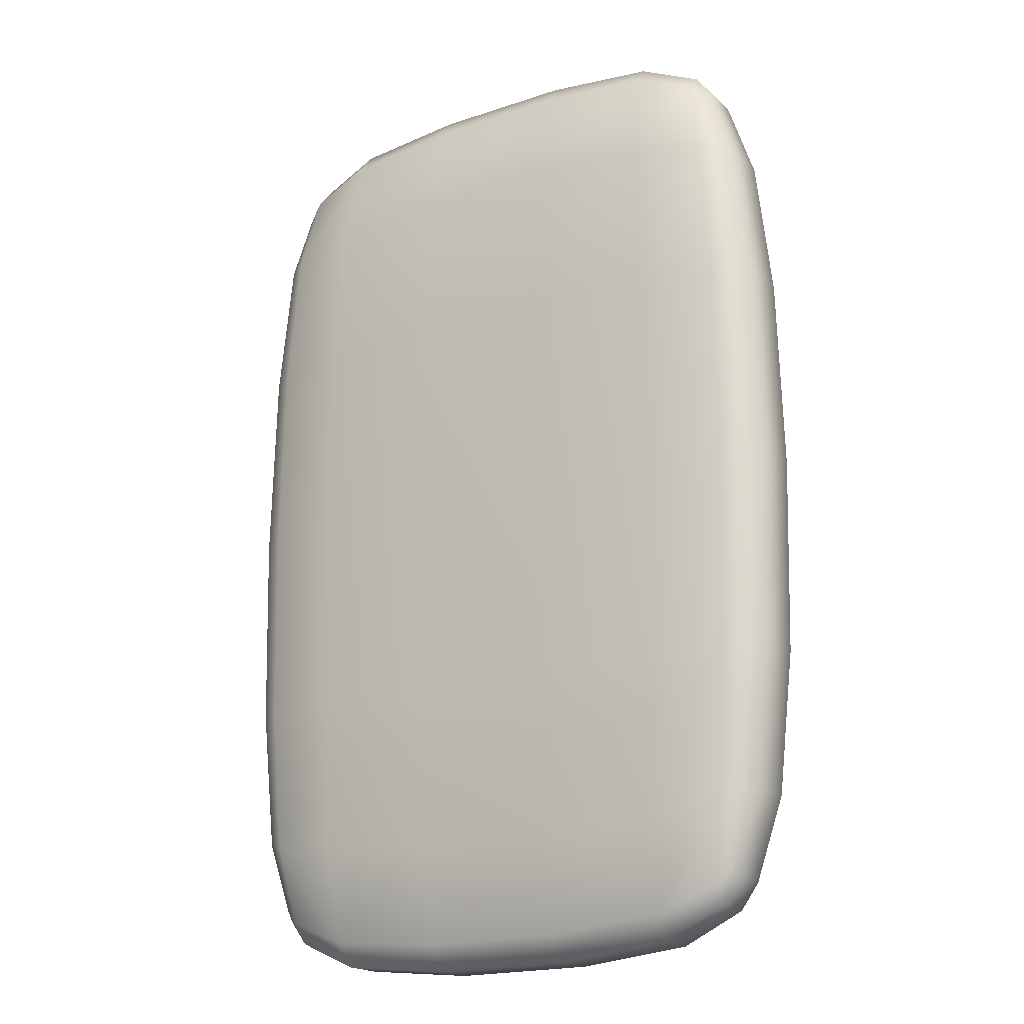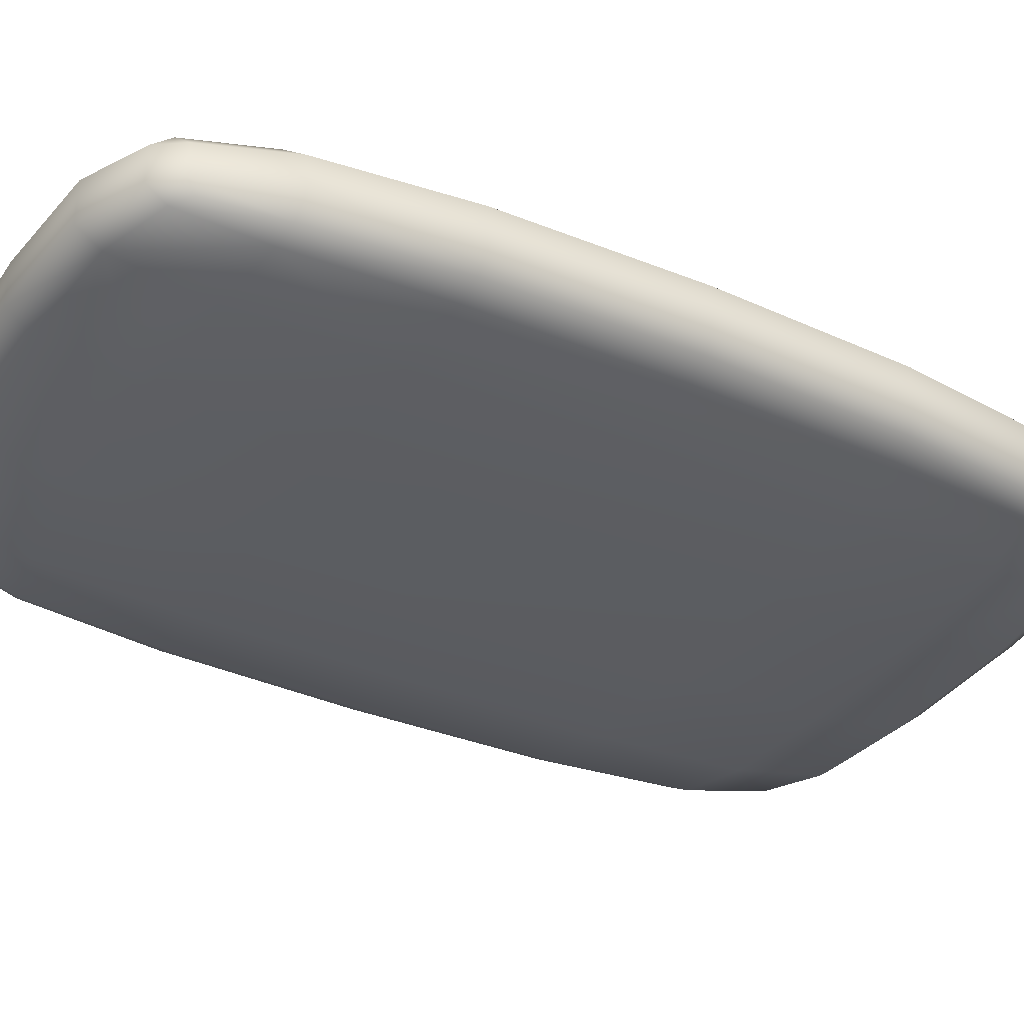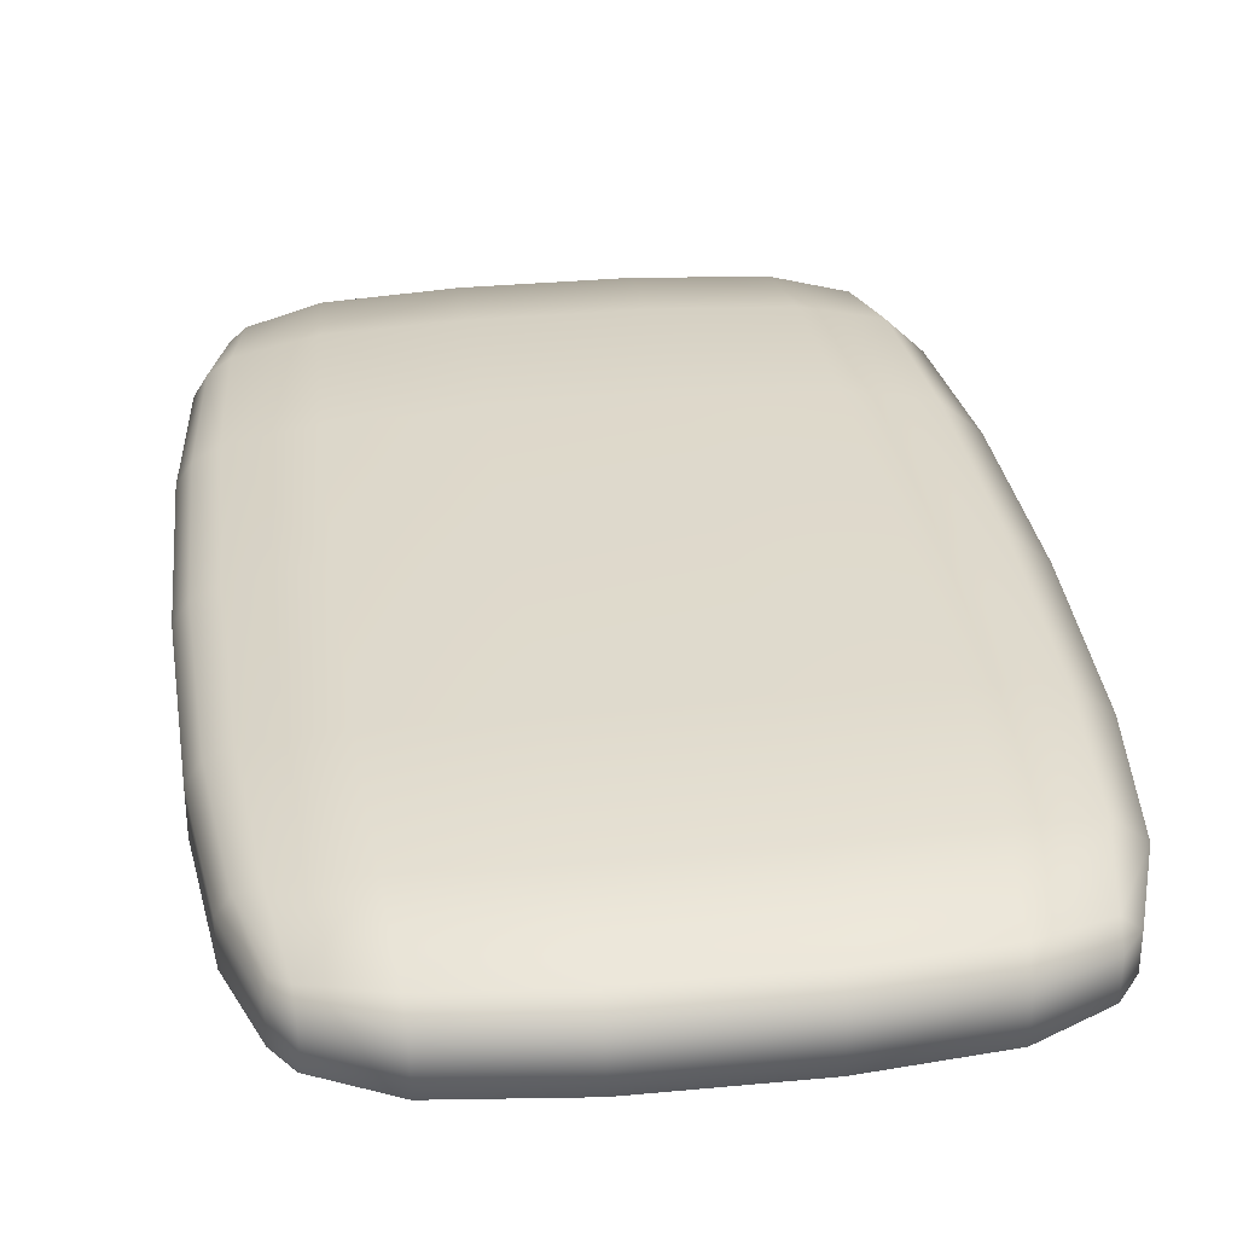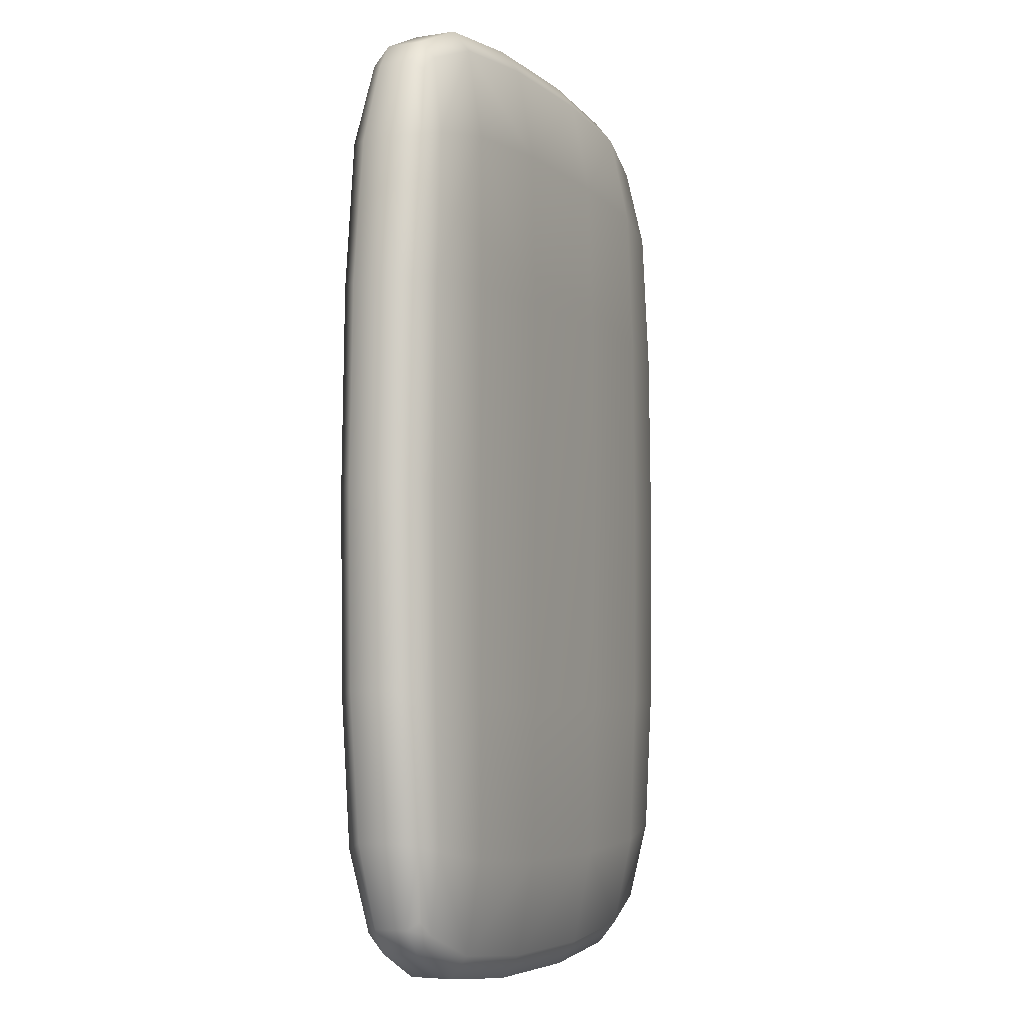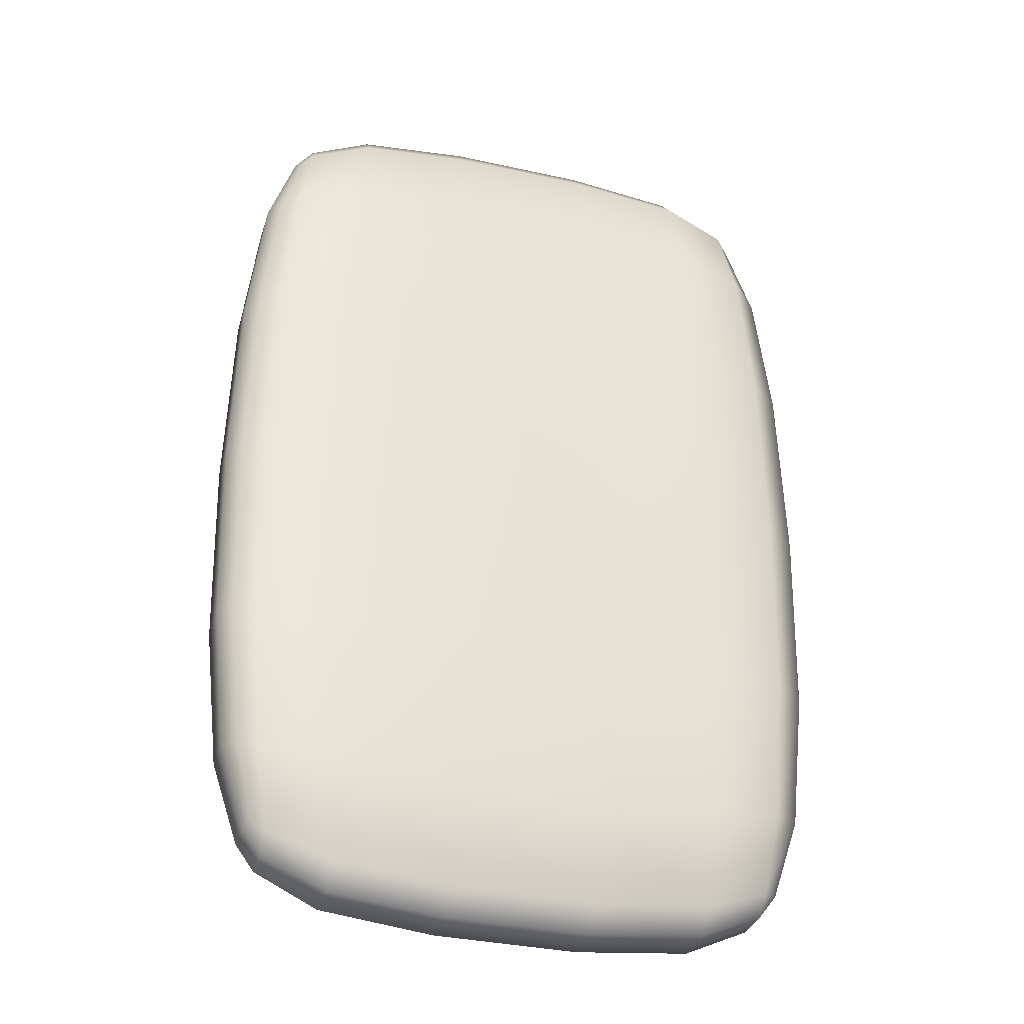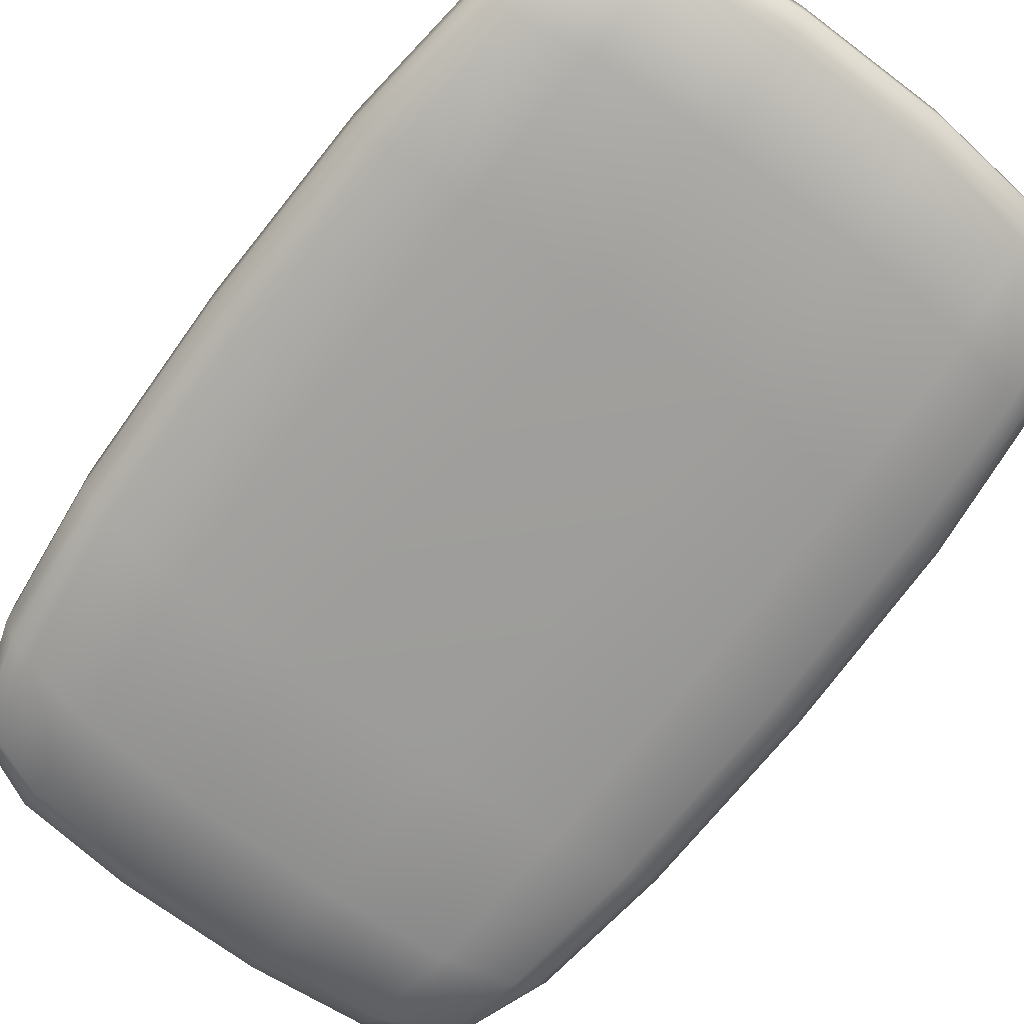
<metadata>
{"format":"obj","ext":"obj","renderer":"f3d","projection":"perspective","resolution":1024,"background":"white","views":[{"elev":-19.4,"azim":-147.9,"up":"+Y"},{"elev":-35.6,"azim":60.5,"up":"+Z"},{"elev":32.2,"azim":-7.5,"up":"+Z"},{"elev":-5.5,"azim":115.4,"up":"+Y"},{"elev":-34.3,"azim":-16.7,"up":"+Y"},{"elev":-70.7,"azim":-37.0,"up":"+Z"}]}
</metadata>
<code>
g default
v -2.024 0.9808 0.2203
v -2.024 7.315 0.2203
v -2.024 0.9808 -0.2203
v -2.024 7.315 -0.2203
v 2.024 0.9808 -0.2203
v 2.024 7.315 -0.2203
v -2.28 2.63 0.3011
v -2.28 2.63 -0.3011
v 2.28 2.63 -0.3011
v -2.28 5.666 0.3011
v -2.28 5.666 -0.3011
v 2.28 5.666 -0.3011
v -2.17 1.529 0.2878
v -2.17 1.529 -0.2878
v 2.17 1.529 -0.2878
v -2.318 4.148 0.3027
v -2.318 4.148 -0.3027
v 2.318 4.148 -0.3027
v -2.17 6.767 0.2878
v -2.17 6.767 -0.2878
v 2.17 6.767 -0.2878
v 1.916 0.8689 0.2607
v 1.434 0.6806 0.3076
v 1.916 7.427 0.2607
v 1.434 7.616 0.3076
v -2.052 0.9151 0.1303
v -2.052 0.9151 -0.1303
v -2.052 7.381 0.1303
v -2.052 7.381 -0.1303
v -1.916 0.8689 -0.2607
v -1.434 0.6806 -0.3076
v 2.052 0.9151 -0.1303
v 2.052 0.9151 0.1303
v 2.052 7.381 -0.1303
v 2.052 7.381 0.1303
v -1.916 7.427 -0.2607
v -1.434 7.616 -0.3076
v -0.5507 7.699 -0.3153
v 0.5507 7.699 -0.3153
v -1.434 0.6806 0.3076
v -1.916 0.8689 0.2607
v -0.5507 0.5973 -0.3153
v 0.5507 0.5973 -0.3153
v -1.434 7.616 0.3076
v -1.916 7.427 0.2607
v 0.5507 7.699 0.3153
v -0.5507 7.699 0.3153
v 1.434 7.616 -0.3076
v 1.916 7.427 -0.2607
v 1.434 0.6806 -0.3076
v 1.916 0.8689 -0.2607
v 0.5507 0.5973 0.3153
v -0.5507 0.5973 0.3153
v -2.382 2.641 0.1628
v -2.382 2.641 -0.1628
v -2.111 2.612 -0.3903
v -1.533 2.569 -0.4666
v -0.5795 2.54 -0.4822
v 0.5795 2.54 -0.4822
v 1.533 2.569 -0.4666
v 2.111 2.612 -0.3903
v 2.382 2.641 -0.1628
v 2.382 2.641 0.1628
v 2.111 2.612 0.3903
v 1.533 2.569 0.4666
v 0.5795 2.54 0.4822
v -0.5795 2.54 0.4822
v -1.533 2.569 0.4666
v -2.111 2.612 0.3903
v -2.382 5.655 0.1628
v -2.382 5.655 -0.1628
v -2.111 5.684 -0.3903
v -1.533 5.727 -0.4666
v -0.5795 5.756 -0.4822
v 0.5795 5.756 -0.4822
v 1.533 5.727 -0.4666
v 2.111 5.684 -0.3903
v 2.382 5.655 -0.1628
v 2.382 5.655 0.1628
v 2.111 5.684 0.3903
v 1.533 5.727 0.4666
v 0.5795 5.756 0.4822
v -0.5795 5.756 0.4822
v -1.533 5.727 0.4666
v -2.111 5.684 0.3903
v -0.5848 4.148 0.4869
v 0.5848 4.148 0.4869
v -2.423 4.148 -0.1636
v -2.423 4.148 0.1636
v 0.5848 4.148 -0.4869
v -0.5848 4.148 -0.4869
v 2.423 4.148 0.1636
v 2.423 4.148 -0.1636
v 0.5651 1.332 0.455
v -0.5651 1.332 0.455
v 2.259 1.545 0.1558
v 2.259 1.545 -0.1558
v 0.5651 1.332 -0.455
v -0.5651 1.332 -0.455
v -2.259 1.545 0.1558
v -2.259 1.545 -0.1558
v -1.483 1.392 -0.4422
v -2.019 1.489 -0.3721
v -1.551 4.148 -0.4705
v -2.143 4.148 -0.3927
v -1.551 4.148 0.4705
v -2.143 4.148 0.3927
v -1.483 1.392 0.4422
v -2.019 1.489 0.3721
v 1.551 4.148 0.4705
v 2.143 4.148 0.3927
v 1.551 4.148 -0.4705
v 2.143 4.148 -0.3927
v 2.019 1.489 -0.3721
v 1.483 1.392 -0.4422
v 1.483 1.392 0.4422
v 2.019 1.489 0.3721
v -2.259 6.751 0.1558
v -2.259 6.751 -0.1558
v -1.483 6.905 -0.4422
v -2.019 6.807 -0.3721
v 0.5651 6.964 -0.455
v -0.5651 6.964 -0.455
v 1.483 6.905 -0.4422
v 2.019 6.807 -0.3721
v 2.259 6.751 0.1558
v 2.259 6.751 -0.1558
v 2.019 6.807 0.3721
v 1.483 6.905 0.4422
v 0.5651 6.964 0.455
v -0.5651 6.964 0.455
v -1.483 6.905 0.4422
v -2.019 6.807 0.3721
v 0.5467 7.883 0.1711
v 0.5467 7.883 -0.1711
v -0.5467 7.883 -0.1711
v -0.5467 7.883 0.1711
v 0.5467 0.413 0.1711
v -0.5467 0.413 0.1711
v -0.5467 0.413 -0.1711
v 0.5467 0.413 -0.1711
v -1.907 0.7238 0.1418
v -1.907 0.7238 -0.1418
v -1.42 0.5025 -0.1671
v -1.42 0.5025 0.1671
v -1.907 7.572 0.1418
v -1.42 7.794 0.1671
v -1.42 7.794 -0.1671
v -1.907 7.572 -0.1418
v 1.907 7.572 0.1418
v 1.907 7.572 -0.1418
v 1.42 7.794 -0.1671
v 1.42 7.794 0.1671
v 1.907 0.7238 0.1418
v 1.42 0.5025 0.1671
v 1.42 0.5025 -0.1671
v 1.907 0.7238 -0.1418
g I_Body polySurface48
f 86 83 84 106
f 83 86 87 82
f 68 67 86 106
f 87 66 65 110
f 66 87 86 67
f 81 82 87 110
f 17 88 71 11
f 71 88 89 70
f 8 55 88 17
f 16 89 54 7
f 88 55 54 89
f 10 70 89 16
f 90 75 76 112
f 75 90 91 74
f 60 59 90 112
f 91 58 57 104
f 58 91 90 59
f 73 74 91 104
f 79 92 93 78
f 18 93 62 9
f 92 63 62 93
f 12 78 93 18
f 134 46 25 153
f 46 134 137 47
f 39 135 152 48
f 135 134 153 152
f 136 38 37 148
f 38 136 135 39
f 44 47 137 147
f 135 136 137 134
f 137 136 148 147
f 52 138 155 23
f 140 141 138 139
f 138 141 156 155
f 139 53 40 145
f 53 139 138 52
f 42 140 144 31
f 140 139 145 144
f 141 43 50 156
f 43 141 140 42
f 94 52 23 116
f 53 52 94 95
f 65 66 94 116
f 95 67 68 108
f 66 67 95 94
f 40 53 95 108
f 63 96 97 62
f 15 97 32 5
f 96 33 32 97
f 9 62 97 15
f 98 59 60 115
f 58 59 98 99
f 50 43 98 115
f 99 42 31 102
f 43 42 99 98
f 57 58 99 102
f 13 100 26 1
f 26 100 101 27
f 7 54 100 13
f 14 101 55 8
f 100 54 55 101
f 3 27 101 14
f 41 1 26 142
f 41 142 145 40
f 27 3 30 143
f 26 27 143 142
f 31 144 143 30
f 143 144 145 142
f 3 14 103 30
f 31 30 103 102
f 14 8 56 103
f 57 102 103 56
f 73 104 105 72
f 8 17 105 56
f 57 56 105 104
f 17 11 72 105
f 28 2 45 146
f 148 149 146 147
f 28 146 149 29
f 44 147 146 45
f 36 4 29 149
f 36 149 148 37
f 10 16 107 85
f 85 107 106 84
f 16 7 69 107
f 68 106 107 69
f 41 40 108 109
f 7 13 109 69
f 68 69 109 108
f 13 1 41 109
f 81 110 111 80
f 92 111 64 63
f 64 111 110 65
f 79 80 111 92
f 24 35 150
f 24 150 153 25
f 34 6 49 151
f 34 151 150 35
f 48 152 151 49
f 151 152 153 150
f 12 18 113 77
f 77 113 112 76
f 18 9 61 113
f 60 112 113 61
f 15 5 51 114
f 50 115 114 51
f 9 15 114 61
f 60 61 114 115
f 33 22 154
f 156 157 154 155
f 32 33 154 157
f 23 155 154 22
f 51 5 32 157
f 50 51 157 156
f 96 117 22 33
f 23 22 117 116
f 63 64 117 96
f 64 65 116 117
f 2 28 118 19
f 20 119 29 4
f 118 28 29 119
f 11 71 119 20
f 19 118 70 10
f 119 71 70 118
f 36 37 120 121
f 11 20 121 72
f 73 72 121 120
f 20 4 36 121
f 122 39 48 124
f 38 39 122 123
f 75 122 124 76
f 120 123 74 73
f 75 74 123 122
f 37 38 123 120
f 77 76 124 125
f 21 125 49 6
f 48 49 125 124
f 12 77 125 21
f 35 126 127 34
f 12 21 127 78
f 126 79 78 127
f 21 6 34 127
f 126 128 80 79
f 81 80 128 129
f 35 24 128 126
f 24 25 129 128
f 25 46 130 129
f 131 47 44 132
f 46 47 131 130
f 83 131 132 84
f 129 130 82 81
f 83 82 130 131
f 85 84 132 133
f 2 19 133 45
f 44 45 133 132
f 19 10 85 133

</code>
